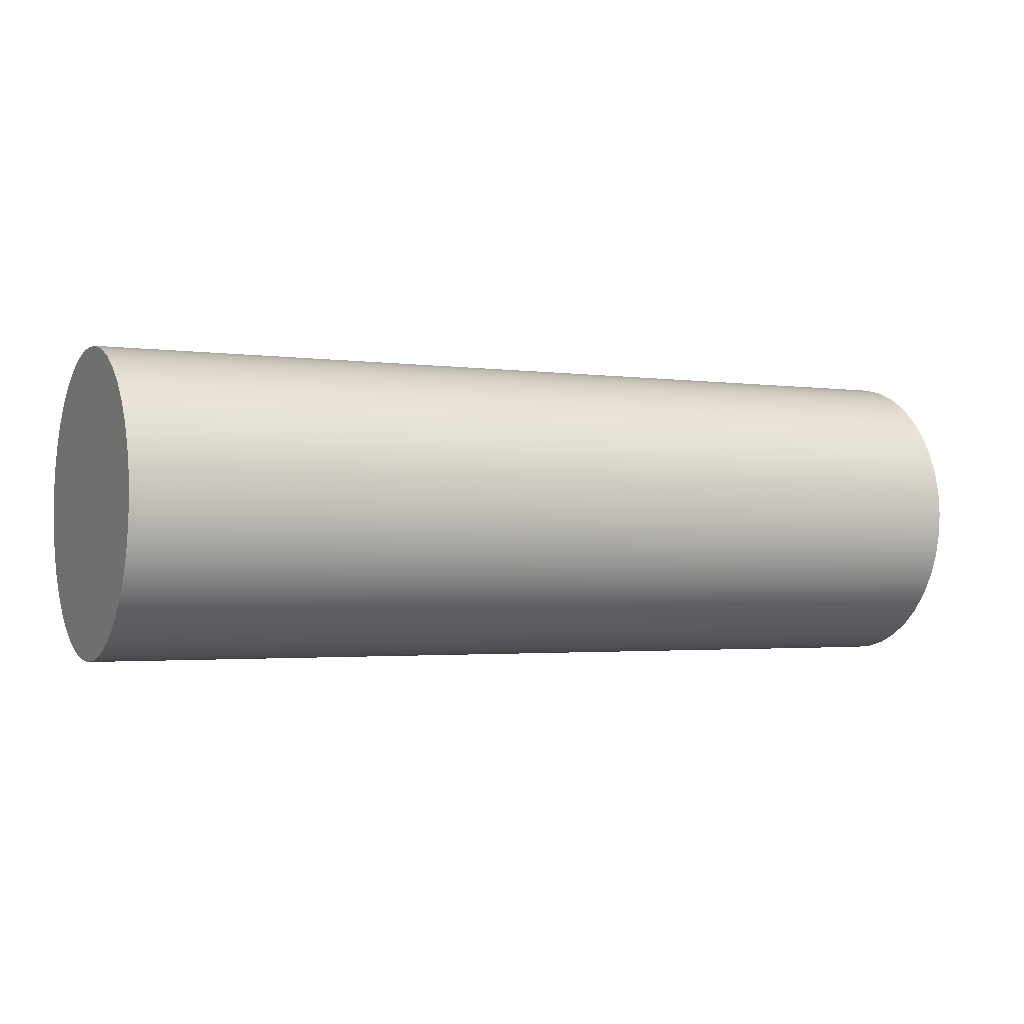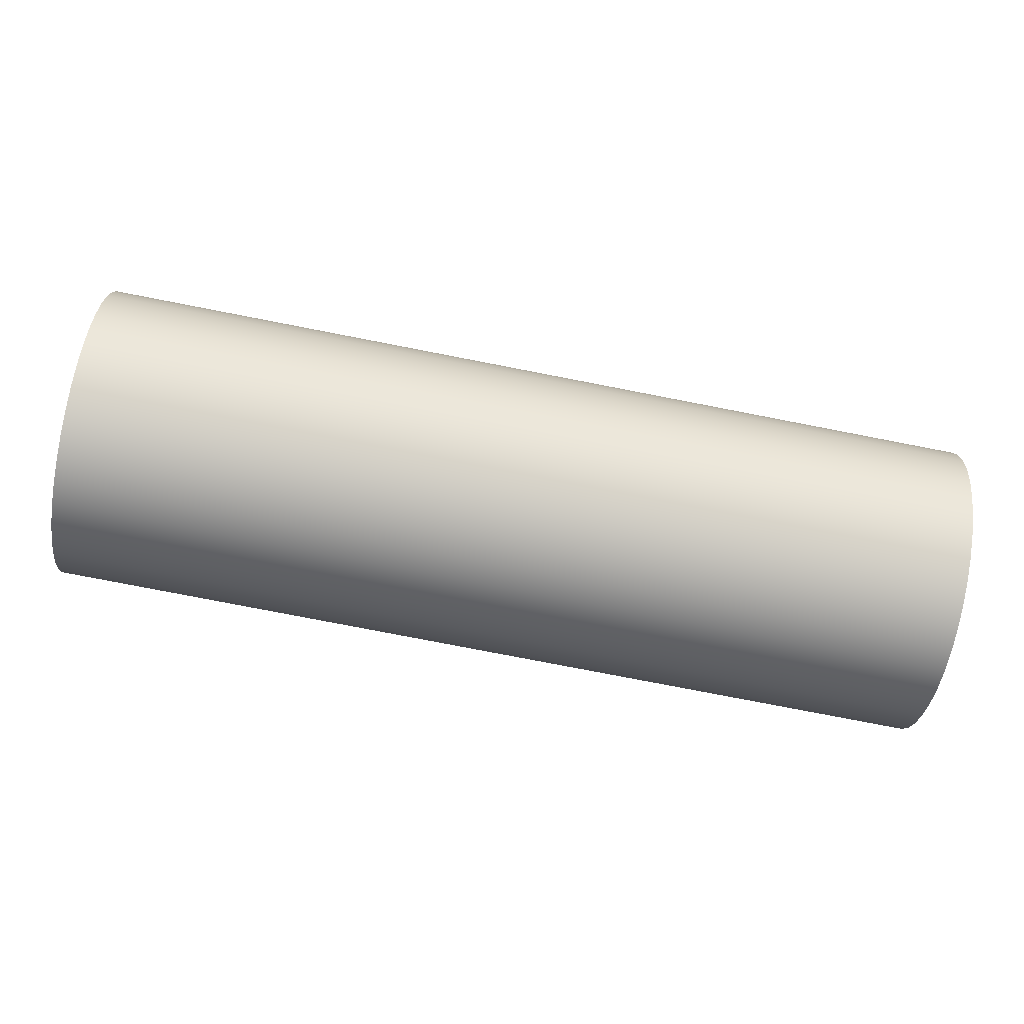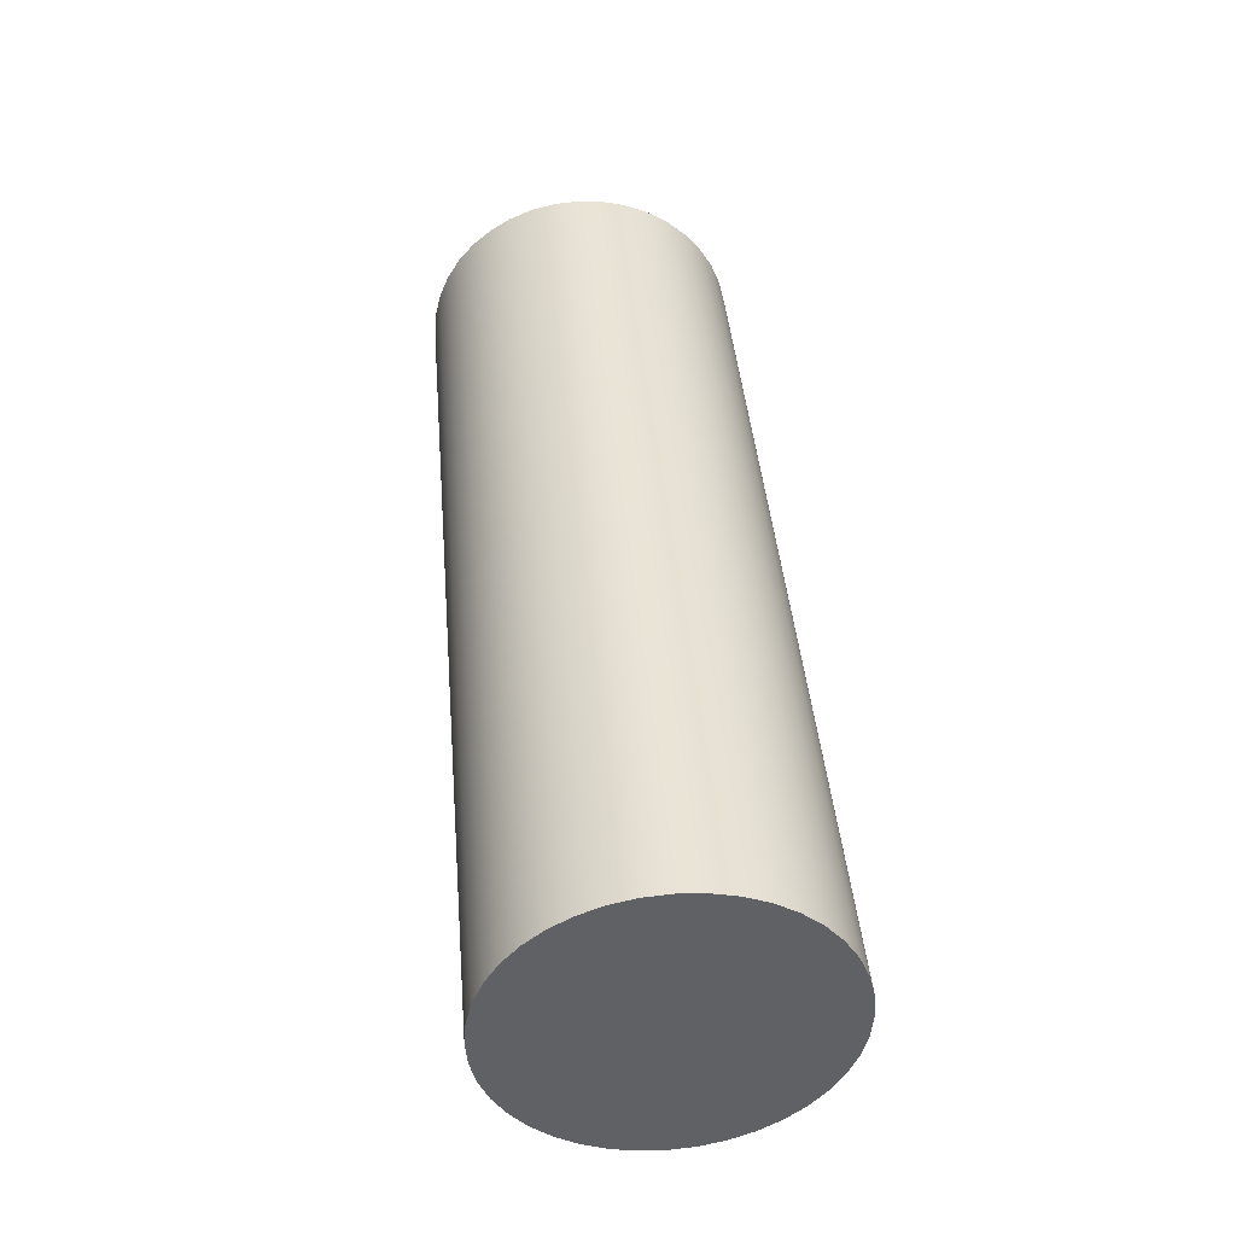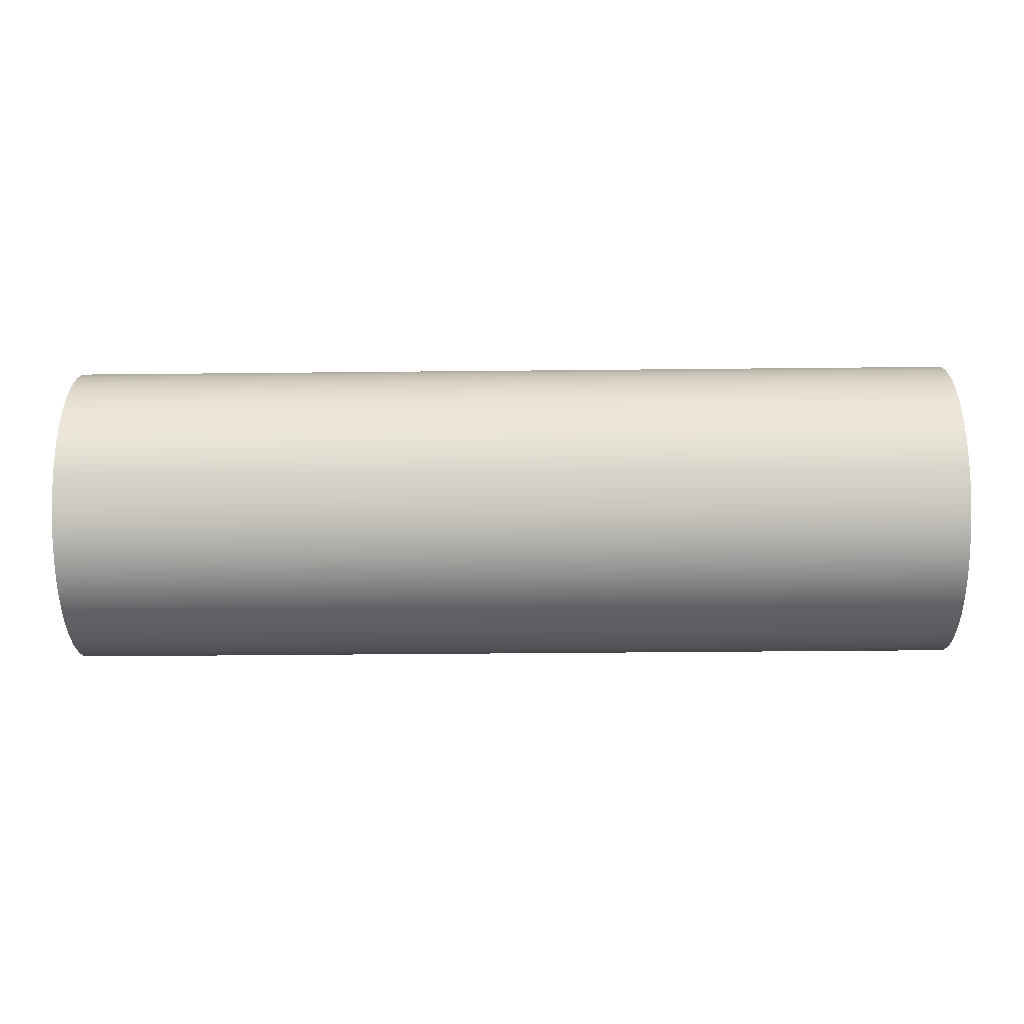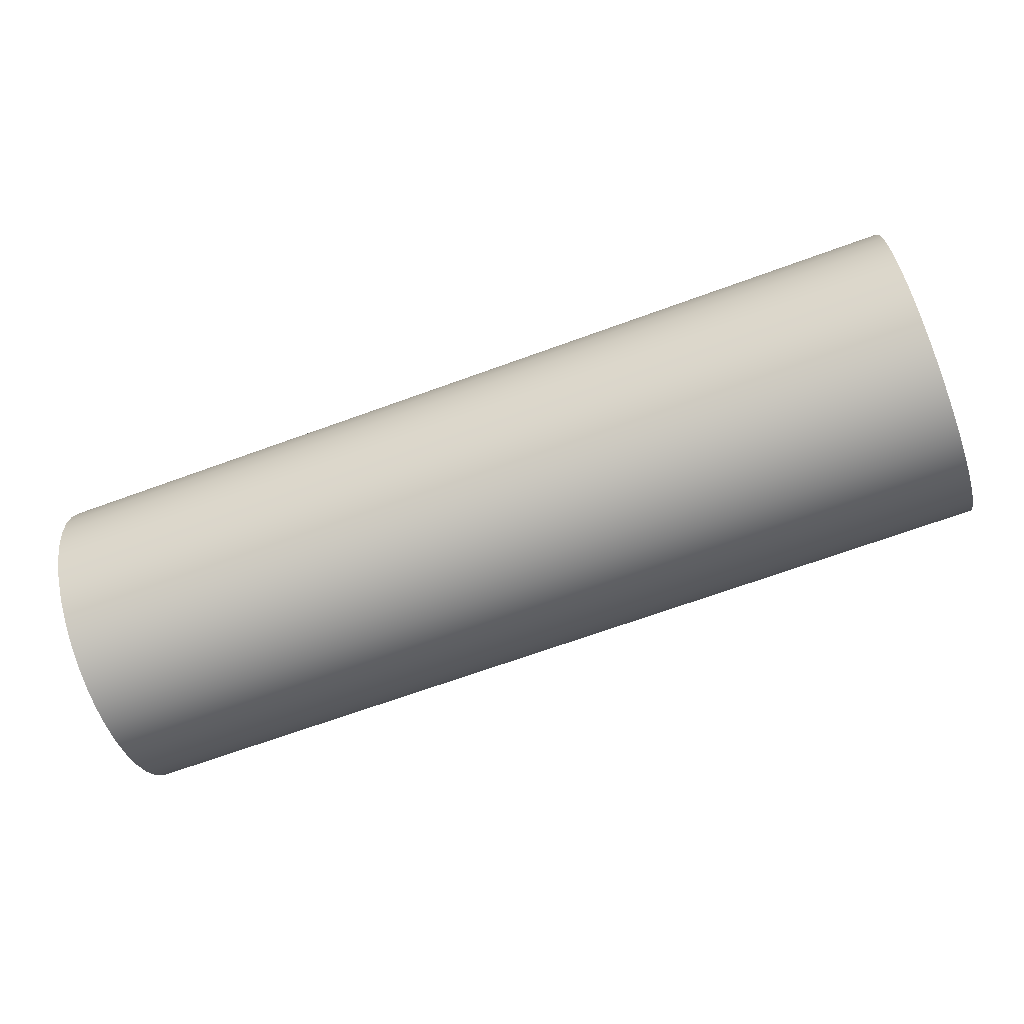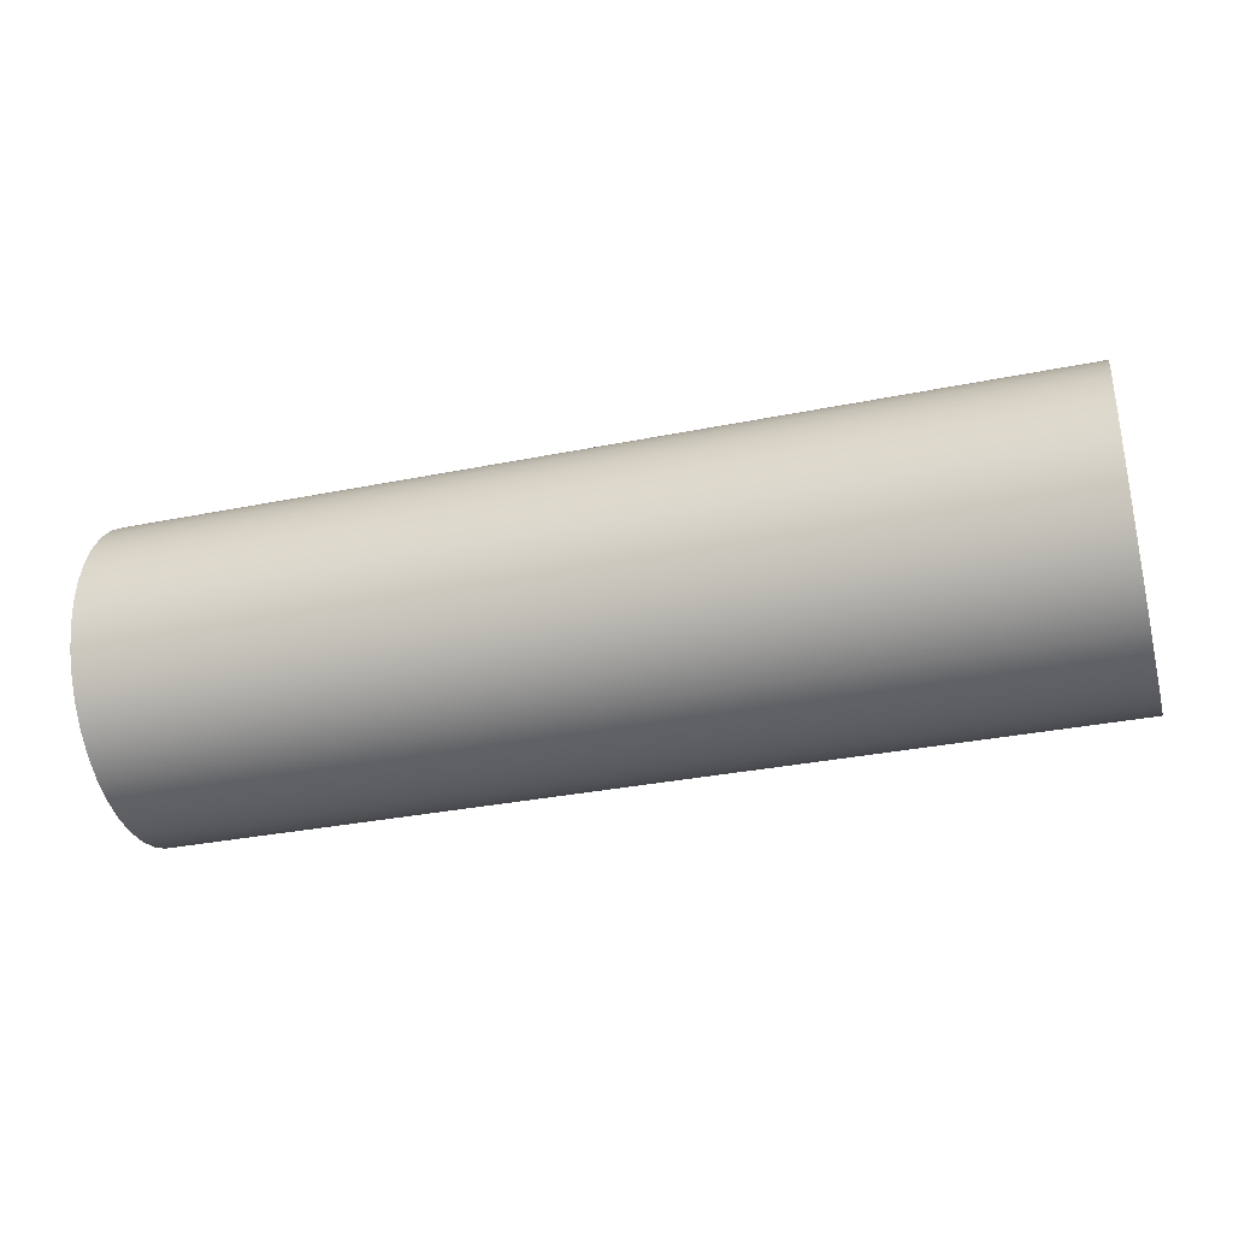
<metadata>
{"format":"obj","ext":"obj","renderer":"f3d","projection":"perspective","resolution":1024,"background":"white","views":[{"elev":-2.2,"azim":-26.5,"up":"+Z"},{"elev":-77.8,"azim":-11.0,"up":"+Y"},{"elev":41.9,"azim":85.1,"up":"+Z"},{"elev":-36.1,"azim":0.8,"up":"+Z"},{"elev":-68.6,"azim":20.0,"up":"+Z"},{"elev":-32.9,"azim":-164.4,"up":"+Y"}]}
</metadata>
<code>
v 7.5 1 2.75
v 7.5 1.196 2.735
v 7.5 1.386 2.689
v 7.5 1.567 2.614
v 7.5 1.735 2.511
v 7.5 1.884 2.384
v 7.5 2.011 2.235
v 7.5 2.114 2.067
v 7.5 2.189 1.886
v 7.5 2.235 1.696
v 7.5 2.25 1.5
v 7.5 2.235 1.304
v 7.5 2.189 1.114
v 7.5 2.114 0.9325
v 7.5 2.011 0.7653
v 7.5 1.884 0.6161
v 7.5 1.735 0.4887
v 7.5 1.567 0.3862
v 7.5 1.386 0.3112
v 7.5 1.196 0.2654
v 7.5 1 0.25
v 7.5 0.8045 0.2654
v 7.5 0.6137 0.3112
v 7.5 0.4325 0.3862
v 7.5 0.2653 0.4887
v 7.5 0.1161 0.6161
v 7.5 -0.01127 0.7653
v 7.5 -0.1138 0.9325
v 7.5 -0.1888 1.114
v 7.5 -0.2346 1.304
v 7.5 -0.25 1.5
v 7.5 -0.2346 1.696
v 7.5 -0.1888 1.886
v 7.5 -0.1138 2.067
v 7.5 -0.01127 2.235
v 7.5 0.1161 2.384
v 7.5 0.2653 2.511
v 7.5 0.4325 2.614
v 7.5 0.6137 2.689
v 7.5 0.8045 2.735
v 0 1 2.75
v 0 0.8045 2.735
v 0 0.6137 2.689
v 0 0.4325 2.614
v 0 0.2653 2.511
v 0 0.1161 2.384
v 0 -0.01127 2.235
v 0 -0.1138 2.067
v 0 -0.1888 1.886
v 0 -0.2346 1.696
v 0 -0.25 1.5
v 0 -0.2346 1.304
v 0 -0.1888 1.114
v 0 -0.1138 0.9325
v 0 -0.01127 0.7653
v 0 0.1161 0.6161
v 0 0.2653 0.4887
v 0 0.4325 0.3862
v 0 0.6137 0.3112
v 0 0.8045 0.2654
v 0 1 0.25
v 0 1.196 0.2654
v 0 1.386 0.3112
v 0 1.567 0.3862
v 0 1.735 0.4887
v 0 1.884 0.6161
v 0 2.011 0.7653
v 0 2.114 0.9325
v 0 2.189 1.114
v 0 2.235 1.304
v 0 2.25 1.5
v 0 2.235 1.696
v 0 2.189 1.886
v 0 2.114 2.067
v 0 2.011 2.235
v 0 1.884 2.384
v 0 1.735 2.511
v 0 1.567 2.614
v 0 1.386 2.689
v 0 1.196 2.735
v 0 1 2.75
v 7.5 1 2.75
v 7.5 1 2.75
v 7.5 0.8045 2.735
v 7.5 0.6137 2.689
v 7.5 0.4325 2.614
v 7.5 0.2653 2.511
v 7.5 0.1161 2.384
v 7.5 -0.01127 2.235
v 7.5 -0.1138 2.067
v 7.5 -0.1888 1.886
v 7.5 -0.2346 1.696
v 7.5 -0.25 1.5
v 7.5 -0.2346 1.304
v 7.5 -0.1888 1.114
v 7.5 -0.1138 0.9325
v 7.5 -0.01127 0.7653
v 7.5 0.1161 0.6161
v 7.5 0.2653 0.4887
v 7.5 0.4325 0.3862
v 7.5 0.6137 0.3112
v 7.5 0.8045 0.2654
v 7.5 1 0.25
v 7.5 1.196 0.2654
v 7.5 1.386 0.3112
v 7.5 1.567 0.3862
v 7.5 1.735 0.4887
v 7.5 1.884 0.6161
v 7.5 2.011 0.7653
v 7.5 2.114 0.9325
v 7.5 2.189 1.114
v 7.5 2.235 1.304
v 7.5 2.25 1.5
v 7.5 2.235 1.696
v 7.5 2.189 1.886
v 7.5 2.114 2.067
v 7.5 2.011 2.235
v 7.5 1.884 2.384
v 7.5 1.735 2.511
v 7.5 1.567 2.614
v 7.5 1.386 2.689
v 7.5 1.196 2.735
v 0 1 2.75
v 0 1.196 2.735
v 0 1.386 2.689
v 0 1.567 2.614
v 0 1.735 2.511
v 0 1.884 2.384
v 0 2.011 2.235
v 0 2.114 2.067
v 0 2.189 1.886
v 0 2.235 1.696
v 0 2.25 1.5
v 0 2.235 1.304
v 0 2.189 1.114
v 0 2.114 0.9325
v 0 2.011 0.7653
v 0 1.884 0.6161
v 0 1.735 0.4887
v 0 1.567 0.3862
v 0 1.386 0.3112
v 0 1.196 0.2654
v 0 1 0.25
v 0 0.8045 0.2654
v 0 0.6137 0.3112
v 0 0.4325 0.3862
v 0 0.2653 0.4887
v 0 0.1161 0.6161
v 0 -0.01127 0.7653
v 0 -0.1138 0.9325
v 0 -0.1888 1.114
v 0 -0.2346 1.304
v 0 -0.25 1.5
v 0 -0.2346 1.696
v 0 -0.1888 1.886
v 0 -0.1138 2.067
v 0 -0.01127 2.235
v 0 0.1161 2.384
v 0 0.2653 2.511
v 0 0.4325 2.614
v 0 0.6137 2.689
v 0 0.8045 2.735
g 24dc9b2c-e355-11ea-82e1-54bf646e7e1f
f 2 80 1
f 1 80 81
f 82 41 40
f 40 41 42
f 40 42 43
f 2 3 80
f 80 3 79
f 79 3 4
f 79 4 78
f 78 4 5
f 78 5 77
f 77 5 6
f 77 6 76
f 76 6 7
f 76 7 75
f 75 7 8
f 75 8 74
f 74 8 9
f 74 9 73
f 73 9 10
f 73 10 72
f 72 10 11
f 72 11 71
f 71 11 12
f 71 12 70
f 70 12 13
f 70 13 69
f 69 13 14
f 69 14 68
f 68 14 15
f 68 15 67
f 67 15 16
f 67 16 66
f 66 16 17
f 66 17 65
f 65 17 18
f 65 18 64
f 64 18 19
f 64 19 63
f 63 19 20
f 63 20 62
f 62 20 21
f 62 21 61
f 61 21 22
f 61 22 60
f 60 22 23
f 60 23 59
f 59 23 24
f 59 24 58
f 58 24 25
f 58 25 57
f 57 25 26
f 57 26 56
f 56 26 27
f 56 27 55
f 55 27 28
f 55 28 54
f 54 28 29
f 54 29 53
f 53 29 30
f 53 30 52
f 52 30 31
f 52 31 51
f 51 31 32
f 51 32 50
f 50 32 33
f 50 33 49
f 49 33 34
f 49 34 48
f 48 34 35
f 48 35 47
f 47 35 36
f 47 36 46
f 46 36 37
f 46 37 45
f 45 37 38
f 45 38 44
f 44 38 39
f 44 39 43
f 43 39 40
g 24dd858a-e355-11ea-a0f2-54bf646e7e1f
f 84 102 83
f 83 102 103
f 83 103 122
f 122 103 104
f 122 104 121
f 121 104 105
f 121 105 120
f 120 105 106
f 120 106 119
f 119 106 107
f 119 107 118
f 118 107 108
f 118 108 117
f 117 108 109
f 117 109 116
f 116 109 110
f 116 110 115
f 115 110 111
f 115 111 114
f 114 111 112
f 114 112 113
f 102 84 101
f 101 84 85
f 101 85 100
f 100 85 86
f 100 86 99
f 99 86 87
f 99 87 98
f 98 87 88
f 98 88 97
f 97 88 89
f 97 89 96
f 96 89 90
f 96 90 95
f 95 90 91
f 95 91 94
f 94 91 92
f 94 92 93
g 24de48cc-e355-11ea-9b09-54bf646e7e1f
f 124 142 123
f 123 142 143
f 123 143 162
f 162 143 144
f 162 144 161
f 161 144 145
f 161 145 160
f 160 145 146
f 160 146 159
f 159 146 147
f 159 147 158
f 158 147 148
f 158 148 157
f 157 148 149
f 157 149 156
f 156 149 150
f 156 150 155
f 155 150 151
f 155 151 154
f 154 151 152
f 154 152 153
f 142 124 141
f 141 124 125
f 141 125 140
f 140 125 126
f 140 126 139
f 139 126 127
f 139 127 138
f 138 127 128
f 138 128 137
f 137 128 129
f 137 129 136
f 136 129 130
f 136 130 135
f 135 130 131
f 135 131 134
f 134 131 132
f 134 132 133

</code>
